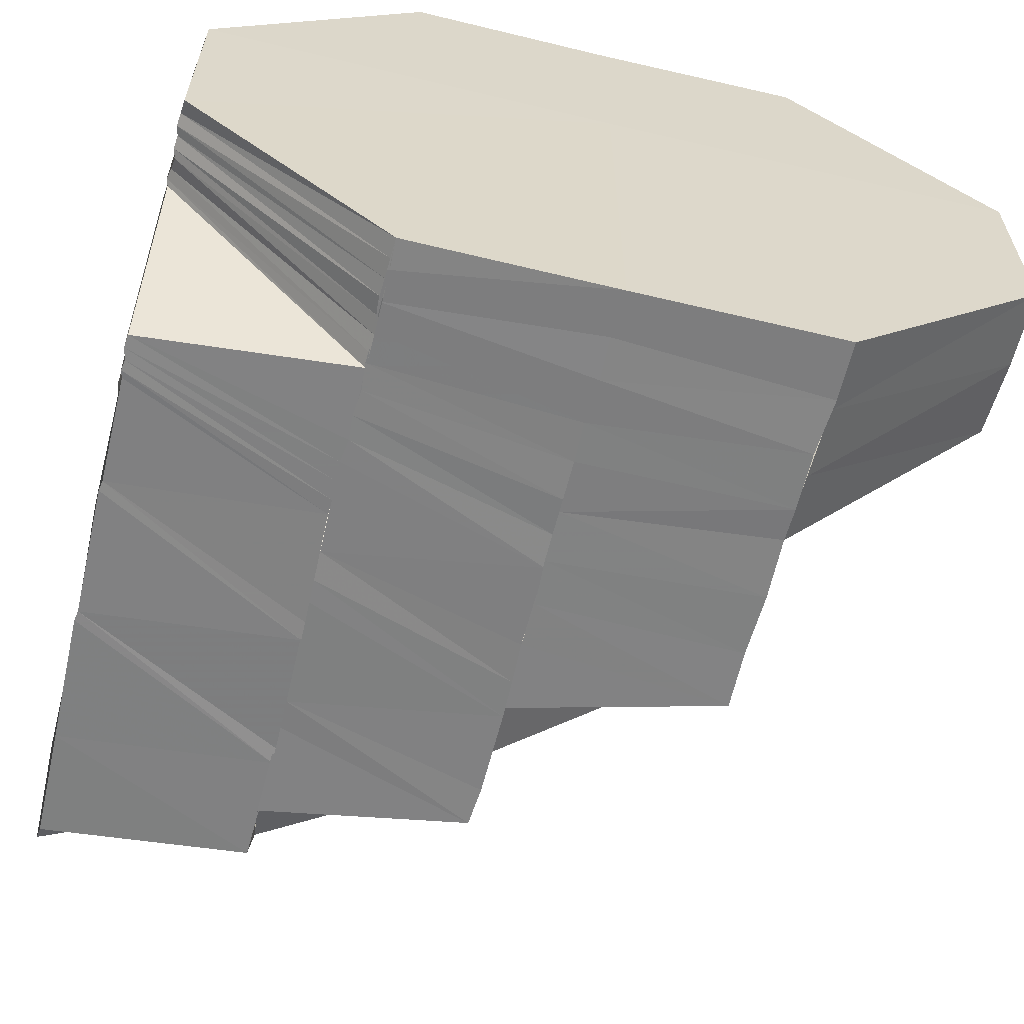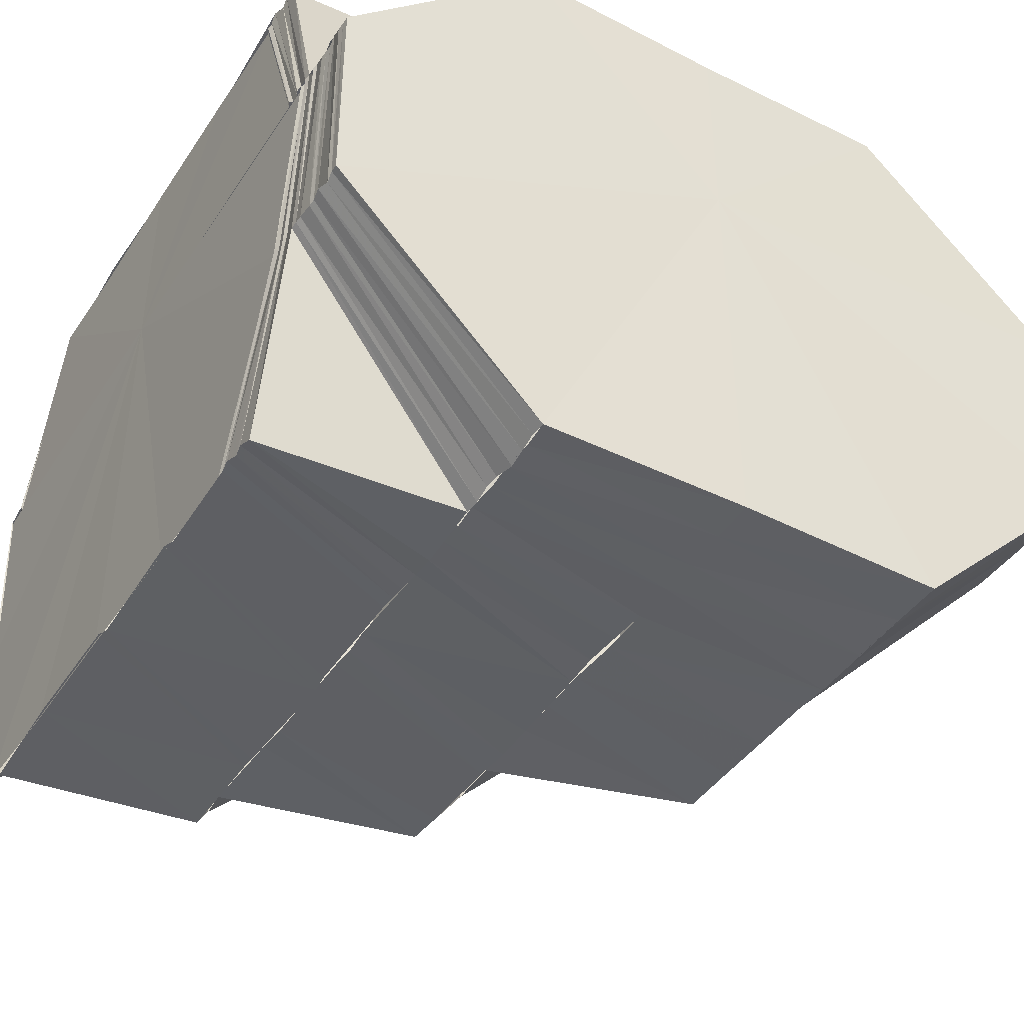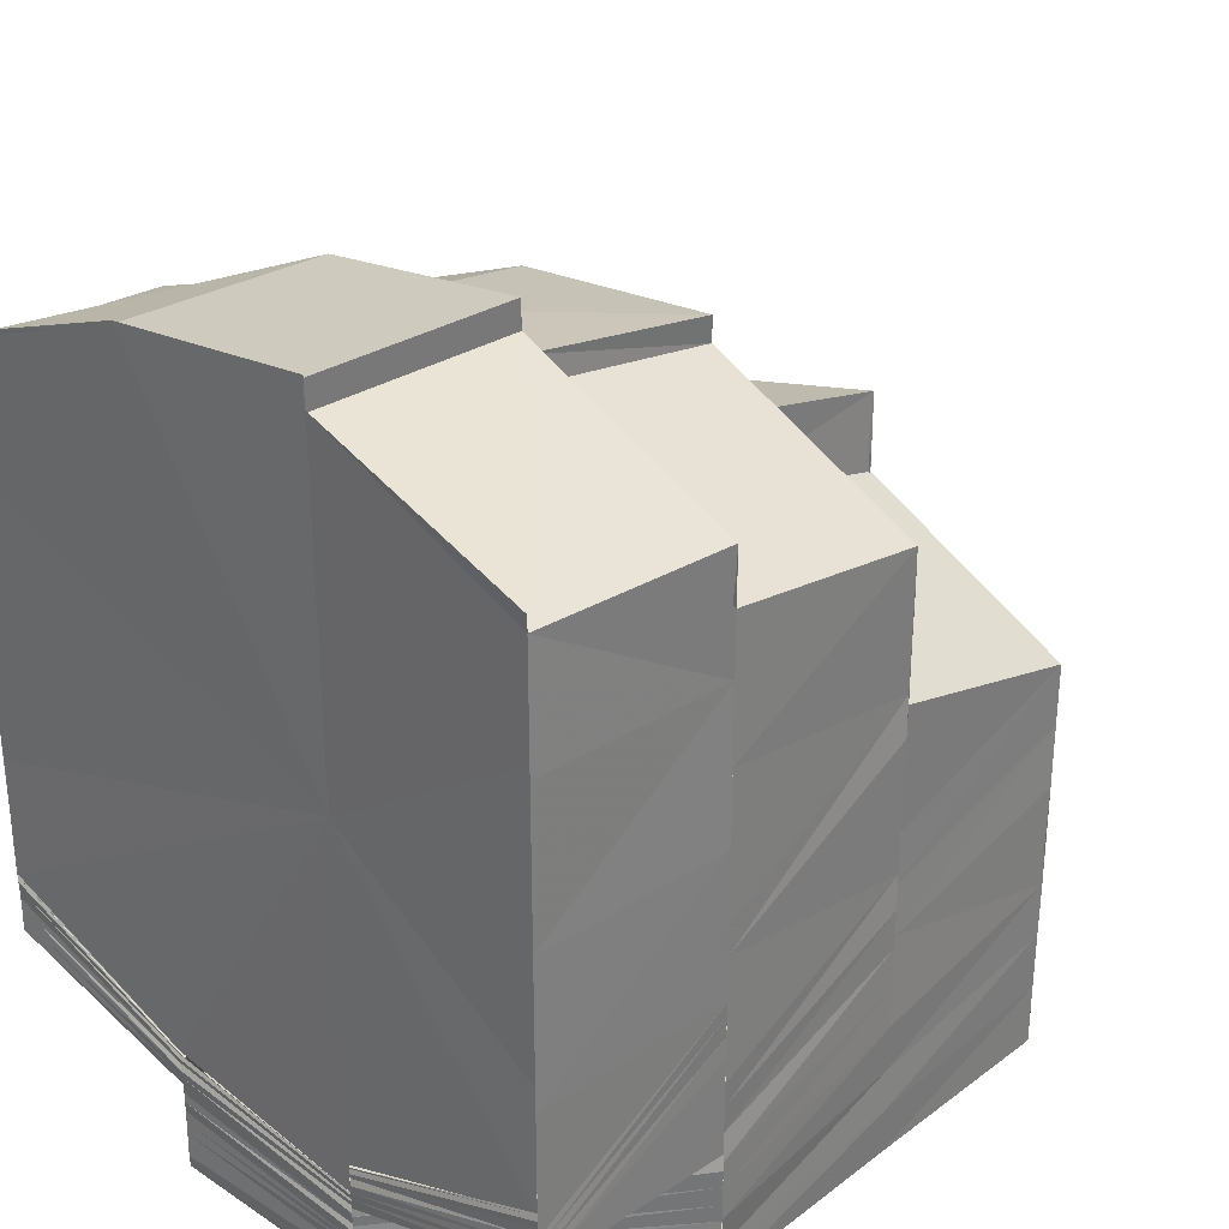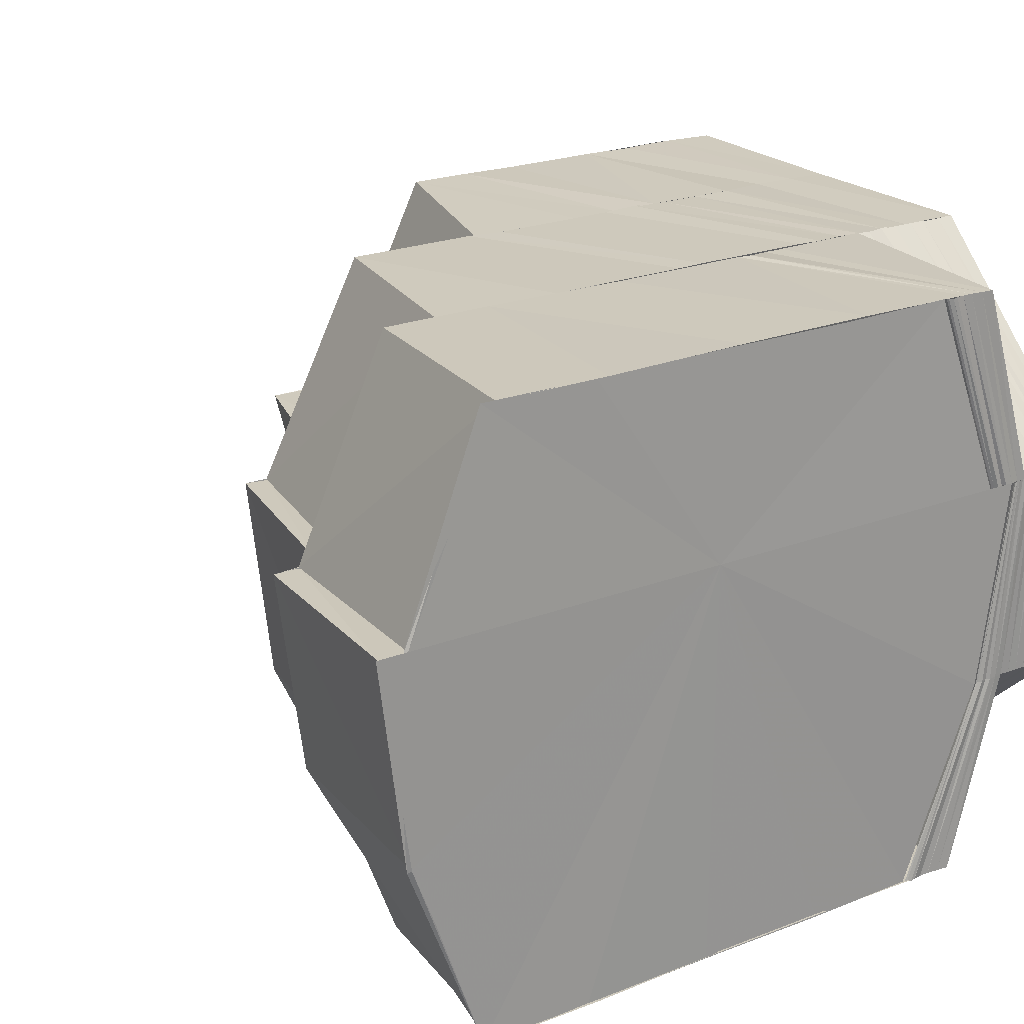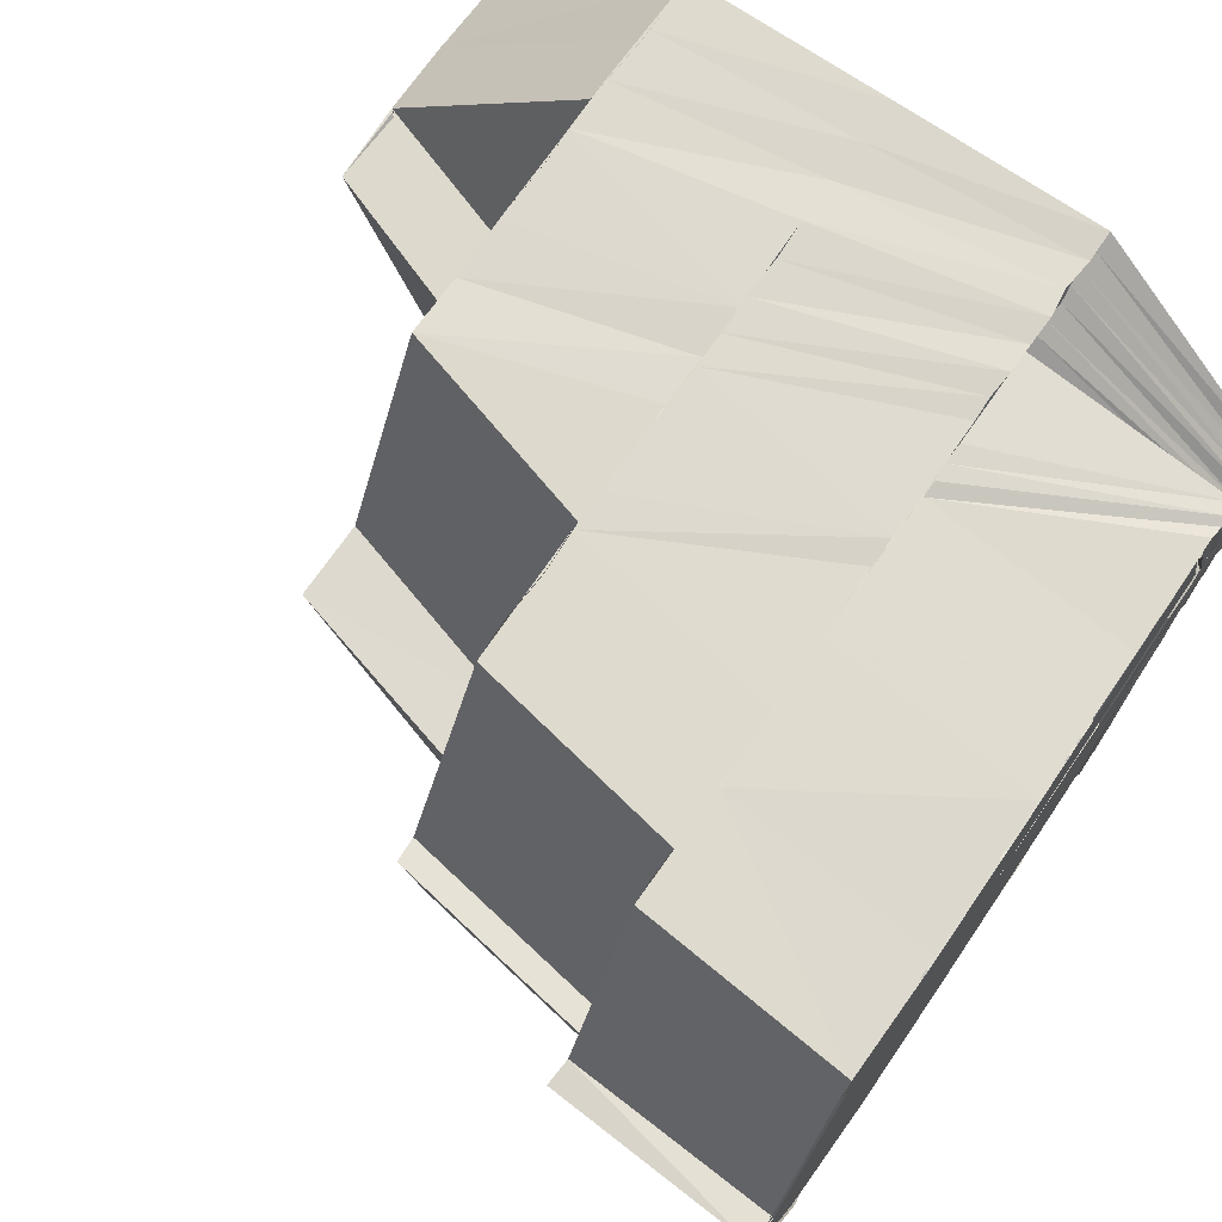
<metadata>
{"format":"obj","ext":"obj","renderer":"f3d","projection":"perspective","resolution":1024,"background":"white","views":[{"elev":-60.4,"azim":166.3,"up":"+Y"},{"elev":-42.1,"azim":149.2,"up":"+Y"},{"elev":30.6,"azim":133.3,"up":"+Z"},{"elev":22.6,"azim":56.7,"up":"+Y"},{"elev":71.0,"azim":34.6,"up":"+Y"}]}
</metadata>
<code>
o 18127
v 2170 1876 9.2
v 2170 1876 9.204
v 2170 1876 9.2
v 2170 1876 9.203
v 2170 1876 9.2
v 2170 1876 9.207
v 2170 1876 9.207
v 2170 1876 9.211
v 2170 1876 9.21
v 2170 1876 9.211
v 2170 1876 9.215
v 2170 1876 9.211
v 2170 1876 9.215
v 2170 1876 9.213
v 2170 1876 9.218
v 2170 1876 9.216
v 2170 1876 9.213
v 2170 1876 9.221
v 2170 1876 9.219
v 2170 1876 9.216
v 2170 1876 9.211
v 2170 1876 9.208
v 2170 1876 9.214
v 2170 1876 9.216
v 2170 1876 9.219
v 2170 1876 9.213
v 2170 1876 9.206
v 2170 1876 9.219
v 2170 1876 9.216
v 2170 1876 9.222
v 2170 1876 9.224
v 2170 1876 9.227
v 2170 1876 9.224
v 2170 1876 9.228
v 2170 1876 9.229
v 2170 1876 9.228
v 2170 1876 9.23
v 2170 1876 9.226
v 2170 1876 9.232
v 2170 1876 9.228
v 2170 1876 9.234
v 2170 1876 9.228
v 2170 1876 9.23
v 2170 1876 9.224
v 2170 1876 9.234
v 2170 1876 9.228
v 2170 1876 9.222
v 2170 1876 9.217
v 2170 1876 9.216
v 2170 1876 9.22
v 2170 1876 9.214
v 2170 1876 9.21
v 2170 1876 9.209
v 2170 1876 9.212
v 2170 1876 9.207
v 2170 1876 9.21
v 2170 1876 9.206
v 2170 1876 9.208
v 2170 1876 9.204
v 2170 1876 9.203
v 2170 1876 9.204
v 2170 1876 9.202
v 2170 1876 9.206
v 2170 1876 9.202
v 2170 1876 9.2
v 2170 1876 9.203
v 2170 1876 9.2
v 2170 1876 9.2
v 2170 1876 9.2
v 2170 1876 9.201
v 2170 1876 9.2
v 2170 1876 9.201
v 2170 1876 9.2
v 2170 1876 9.202
v 2170 1876 9.201
v 2170 1876 9.203
v 2170 1876 9.202
v 2170 1876 9.204
v 2170 1876 9.202
v 2170 1876 9.205
v 2170 1876 9.203
v 2170 1876 9.205
v 2170 1876 9.203
v 2170 1876 9.206
v 2170 1876 9.204
v 2170 1876 9.207
v 2170 1876 9.204
v 2170 1876 9.211
v 2170 1876 9.207
v 2170 1876 9.212
v 2170 1876 9.208
v 2170 1876 9.213
v 2170 1876 9.208
v 2170 1876 9.208
v 2170 1876 9.214
v 2170 1876 9.209
v 2170 1876 9.208
v 2170 1876 9.205
v 2170 1876 9.204
v 2170 1876 9.205
v 2170 1876 9.207
v 2170 1876 9.204
v 2170 1876 9.207
v 2170 1876 9.208
v 2170 1876 9.208
v 2170 1876 9.209
v 2170 1876 9.209
v 2170 1876 9.205
v 2170 1876 9.209
v 2170 1876 9.206
v 2170 1876 9.209
v 2170 1876 9.206
v 2170 1876 9.21
v 2170 1876 9.206
v 2170 1876 9.21
v 2170 1876 9.214
v 2170 1876 9.22
v 2170 1876 9.221
v 2170 1876 9.227
v 2170 1876 9.228
v 2170 1876 9.234
v 2170 1876 9.233
v 2170 1876 9.237
v 2170 1876 9.233
v 2170 1876 9.236
v 2170 1876 9.232
v 2170 1876 9.237
v 2170 1876 9.233
v 2170 1876 9.235
v 2170 1876 9.23
v 2170 1876 9.235
v 2170 1876 9.236
v 2170 1876 9.236
v 2170 1876 9.234
v 2170 1876 9.235
v 2170 1876 9.235
v 2170 1876 9.23
v 2170 1876 9.234
v 2170 1876 9.233
v 2170 1876 9.232
v 2170 1876 9.23
v 2170 1876 9.234
v 2170 1876 9.229
v 2170 1876 9.23
v 2170 1876 9.232
v 2170 1876 9.232
v 2170 1876 9.235
v 2170 1876 9.236
v 2170 1876 9.235
v 2170 1876 9.228
v 2170 1876 9.232
v 2170 1876 9.225
v 2170 1876 9.228
v 2170 1876 9.224
v 2170 1876 9.228
v 2170 1876 9.226
v 2170 1876 9.218
v 2170 1876 9.222
v 2170 1876 9.226
v 2170 1876 9.217
v 2170 1876 9.22
v 2170 1876 9.216
v 2170 1876 9.218
v 2170 1876 9.214
v 2170 1876 9.211
v 2170 1876 9.21
v 2170 1876 9.212
v 2170 1876 9.207
v 2170 1876 9.206
v 2170 1876 9.209
v 2170 1876 9.21
v 2170 1876 9.207
v 2170 1876 9.208
v 2170 1876 9.206
v 2170 1876 9.204
v 2170 1876 9.207
v 2170 1876 9.208
v 2170 1876 9.208
v 2170 1876 9.212
v 2170 1876 9.208
v 2170 1876 9.209
v 2170 1876 9.213
v 2170 1876 9.208
v 2170 1876 9.209
v 2170 1876 9.214
v 2170 1876 9.209
v 2170 1876 9.214
v 2170 1876 9.219
v 2170 1876 9.209
v 2170 1876 9.22
v 2170 1876 9.215
v 2170 1876 9.221
v 2170 1876 9.226
v 2170 1876 9.227
v 2170 1876 9.222
v 2170 1876 9.228
v 2170 1876 9.233
v 2170 1876 9.234
v 2170 1876 9.232
v 2170 1876 9.235
v 2170 1876 9.233
v 2170 1876 9.236
v 2170 1876 9.236
v 2170 1876 9.236
v 2170 1876 9.237
v 2170 1876 9.234
v 2170 1876 9.238
v 2170 1876 9.236
v 2170 1876 9.234
v 2170 1876 9.238
v 2170 1876 9.239
v 2170 1876 9.239
v 2170 1876 9.237
v 2170 1876 9.239
v 2170 1876 9.239
v 2170 1876 9.237
v 2170 1876 9.238
v 2170 1876 9.234
v 2170 1876 9.239
v 2170 1876 9.238
v 2170 1876 9.238
v 2170 1876 9.234
v 2170 1876 9.238
v 2170 1876 9.234
v 2170 1876 9.234
v 2170 1876 9.222
v 2170 1876 9.229
v 2170 1876 9.222
v 2170 1876 9.215
v 2170 1876 9.21
v 2170 1876 9.206
v 2170 1876 9.205
v 2170 1876 9.206
v 2170 1876 9.21
v 2170 1876 9.215
v 2170 1876 9.222
v 2170 1876 9.229
v 2170 1876 9.234
v 2170 1876 9.234
v 2170 1876 9.238
v 2170 1876 9.238
v 2170 1876 9.239
v 2170 1876 9.238
v 2170 1876 9.239
v 2170 1876 9.237
v 2170 1876 9.239
v 2170 1876 9.2
v 2170 1876 9.2
v 2170 1876 9.201
v 2170 1876 9.2
v 2170 1876 9.2
v 2170 1876 9.201
v 2170 1876 9.202
v 2170 1876 9.2
v 2170 1876 9.201
v 2170 1876 9.201
v 2170 1876 9.201
v 2170 1876 9.2
v 2170 1876 9.202
v 2170 1876 9.202
v 2170 1876 9.202
v 2170 1876 9.203
v 2170 1876 9.202
v 2170 1876 9.202
v 2170 1876 9.204
v 2170 1876 9.203
v 2170 1876 9.203
v 2170 1876 9.205
v 2170 1876 9.203
v 2170 1876 9.203
v 2170 1876 9.205
v 2170 1876 9.204
v 2170 1876 9.203
v 2170 1876 9.204
v 2170 1876 9.204
v 2170 1876 9.205
v 2170 1876 9.204
v 2170 1876 9.204
v 2170 1876 9.207
v 2170 1876 9.208
v 2170 1876 9.207
v 2170 1876 9.205
v 2170 1876 9.208
v 2170 1876 9.204
v 2170 1876 9.205
v 2170 1876 9.209
v 2170 1876 9.204
v 2170 1876 9.206
v 2170 1876 9.209
v 2170 1876 9.204
v 2170 1876 9.206
v 2170 1876 9.205
v 2170 1876 9.209
v 2170 1876 9.206
v 2170 1876 9.21
v 2170 1876 9.206
v 2170 1876 9.21
v 2170 1876 9.202
v 2170 1876 9.2
v 2170 1876 9.203
v 2170 1876 9.2
v 2170 1876 9.203
v 2170 1876 9.2
v 2170 1876 9.204
v 2170 1876 9.204
v 2170 1876 9.203
v 2170 1876 9.2
v 2170 1876 9.206
v 2170 1876 9.206
v 2170 1876 9.208
v 2170 1876 9.211
v 2170 1876 9.21
v 2170 1876 9.213
v 2170 1876 9.21
v 2170 1876 9.214
v 2170 1876 9.216
v 2170 1876 9.213
v 2170 1876 9.216
v 2170 1876 9.219
v 2170 1876 9.216
v 2170 1876 9.219
v 2170 1876 9.222
v 2170 1876 9.221
v 2170 1876 9.218
v 2170 1876 9.224
v 2170 1876 9.224
v 2170 1876 9.222
v 2170 1876 9.219
v 2170 1876 9.225
v 2170 1876 9.215
v 2170 1876 9.227
v 2170 1876 9.23
v 2170 1876 9.228
v 2170 1876 9.228
v 2170 1876 9.232
v 2170 1876 9.226
v 2170 1876 9.216
v 2170 1876 9.219
v 2170 1876 9.215
v 2170 1876 9.213
v 2170 1876 9.215
v 2170 1876 9.211
v 2170 1876 9.21
v 2170 1876 9.211
v 2170 1876 9.208
v 2170 1876 9.207
v 2170 1876 9.204
v 2170 1876 9.207
v 2170 1876 9.204
v 2170 1876 9.2
v 2170 1876 9.2
v 2170 1876 9.234
v 2170 1876 9.235
v 2170 1876 9.235
v 2170 1876 9.233
v 2170 1876 9.236
v 2170 1876 9.2
v 2170 1876 9.2
v 2170 1876 9.2
v 2170 1876 9.2
v 2170 1876 9.2
v 2170 1876 9.2
v 2170 1876 9.2
v 2170 1876 9.2
v 2170 1876 9.2
v 2170 1876 9.2
v 2170 1876 9.2
f 1 2 3
f 2 4 5
f 2 6 4
f 6 7 4
f 6 8 7
f 8 9 7
f 10 8 6
f 8 11 9
f 12 13 8
f 11 14 9
f 11 15 14
f 15 16 17
f 18 19 16
f 15 18 20
f 14 21 22
f 20 23 21
f 24 25 23
f 26 24 21
f 22 21 27
f 28 29 23
f 28 30 29
f 18 31 28
f 31 30 28
f 31 32 30
f 32 33 30
f 34 32 31
f 32 35 33
f 36 37 32
f 35 38 33
f 35 39 38
f 39 40 38
f 39 41 42
f 40 43 44
f 45 43 46
f 40 44 47
f 47 44 48
f 47 48 49
f 50 47 49
f 50 49 51
f 51 49 52
f 51 52 53
f 54 51 53
f 54 53 55
f 56 54 55
f 56 55 57
f 58 56 57
f 58 57 59
f 27 58 59
f 27 59 60
f 61 27 60
f 22 27 61
f 61 60 62
f 63 22 61
f 64 61 62
f 63 61 64
f 64 62 65
f 66 63 64
f 66 64 67
f 3 66 68
f 68 64 69
f 69 70 71
f 70 72 73
f 70 74 72
f 74 75 72
f 74 76 75
f 76 77 75
f 76 78 77
f 78 79 77
f 78 80 79
f 80 81 79
f 80 82 81
f 82 83 81
f 82 84 83
f 84 85 83
f 84 86 87
f 88 89 84
f 88 90 89
f 90 91 86
f 92 93 91
f 90 92 94
f 95 96 93
f 92 95 97
f 94 98 99
f 97 100 98
f 101 99 102
f 103 104 99
f 104 105 98
f 105 106 100
f 107 108 100
f 107 109 108
f 109 110 108
f 109 111 110
f 111 112 110
f 111 113 112
f 113 114 112
f 113 115 114
f 95 116 107
f 117 116 95
f 117 118 116
f 119 118 117
f 119 120 118
f 121 120 119
f 122 121 119
f 123 121 124
f 125 122 126
f 125 127 128
f 129 126 130
f 131 132 126
f 133 131 134
f 135 133 134
f 134 136 137
f 138 135 139
f 140 139 141
f 140 142 139
f 143 140 141
f 144 142 140
f 144 145 142
f 146 147 142
f 147 148 149
f 150 144 151
f 152 144 153
f 154 152 153
f 154 155 156
f 157 154 158
f 158 154 159
f 160 157 158
f 160 158 161
f 162 160 161
f 162 161 163
f 164 162 163
f 165 162 164
f 166 165 164
f 166 164 167
f 168 165 166
f 169 168 166
f 170 166 167
f 170 167 171
f 172 170 171
f 172 171 173
f 174 172 173
f 175 176 169
f 176 177 165
f 177 178 179
f 180 179 165
f 178 181 182
f 183 182 179
f 181 184 185
f 186 185 182
f 185 187 188
f 189 187 185
f 187 190 188
f 187 191 190
f 191 192 190
f 190 192 193
f 192 194 193
f 192 195 194
f 195 196 194
f 194 196 197
f 196 198 197
f 199 197 200
f 201 198 202
f 200 203 204
f 198 205 203
f 198 206 205
f 203 205 207
f 203 207 208
f 209 210 205
f 210 211 212
f 213 214 207
f 214 215 216
f 216 217 218
f 219 220 216
f 220 221 222
f 223 222 224
f 221 225 222
f 221 225 226
f 225 227 226
f 227 228 226
f 228 229 226
f 229 230 226
f 230 231 226
f 232 233 226
f 233 234 226
f 234 235 226
f 235 236 226
f 236 237 226
f 237 238 226
f 239 238 240
f 238 241 226
f 240 241 242
f 238 241 243
f 241 244 226
f 241 244 219
f 245 243 246
f 71 247 248
f 247 249 250
f 248 249 251
f 247 252 249
f 251 253 254
f 252 255 249
f 252 256 255
f 249 255 257
f 249 257 258
f 255 259 257
f 256 260 255
f 255 260 259
f 256 261 260
f 260 262 259
f 261 263 260
f 260 263 262
f 261 264 263
f 263 265 262
f 264 266 263
f 263 266 265
f 264 267 266
f 266 268 265
f 267 269 266
f 266 269 268
f 267 270 269
f 269 271 268
f 270 272 269
f 269 272 271
f 272 169 271
f 270 273 272
f 272 274 169
f 273 274 272
f 273 275 274
f 275 276 274
f 275 277 276
f 278 276 279
f 276 280 281
f 277 282 276
f 276 282 180
f 282 283 280
f 277 284 282
f 284 285 282
f 282 285 183
f 285 286 283
f 284 287 285
f 287 288 285
f 288 289 286
f 285 288 186
f 287 290 288
f 290 291 288
f 288 291 189
f 290 292 291
f 291 293 189
f 292 294 291
f 291 294 293
f 294 295 293
f 296 297 295
f 253 298 299
f 253 300 298
f 254 298 301
f 301 302 303
f 300 304 298
f 300 305 304
f 298 304 306
f 298 306 307
f 304 308 306
f 305 309 304
f 304 309 308
f 305 174 309
f 309 310 308
f 174 173 309
f 309 173 310
f 173 311 310
f 310 311 312
f 311 313 314
f 315 316 313
f 311 315 317
f 318 319 316
f 315 318 320
f 318 163 321
f 163 322 321
f 321 322 323
f 321 323 324
f 322 325 323
f 322 326 325
f 323 325 327
f 323 327 328
f 324 323 328
f 325 329 327
f 324 328 330
f 326 331 325
f 325 331 329
f 326 159 331
f 331 34 329
f 159 143 331
f 331 143 34
f 143 332 333
f 334 335 143
f 336 334 143
f 337 338 324
f 339 324 330
f 320 324 339
f 340 337 339
f 339 341 342
f 343 340 344
f 317 339 344
f 344 339 10
f 344 10 345
f 346 344 345
f 312 344 346
f 346 345 347
f 348 312 346
f 349 346 347
f 348 346 349
f 349 347 350
f 302 348 349
f 302 349 351
f 303 349 1
f 352 353 354
f 355 356 353
f 357 358 359
f 358 360 359
f 361 357 359
f 360 362 359
f 363 361 359
f 362 364 359
f 365 363 359
f 364 366 359
f 367 365 359
f 366 367 359

</code>
